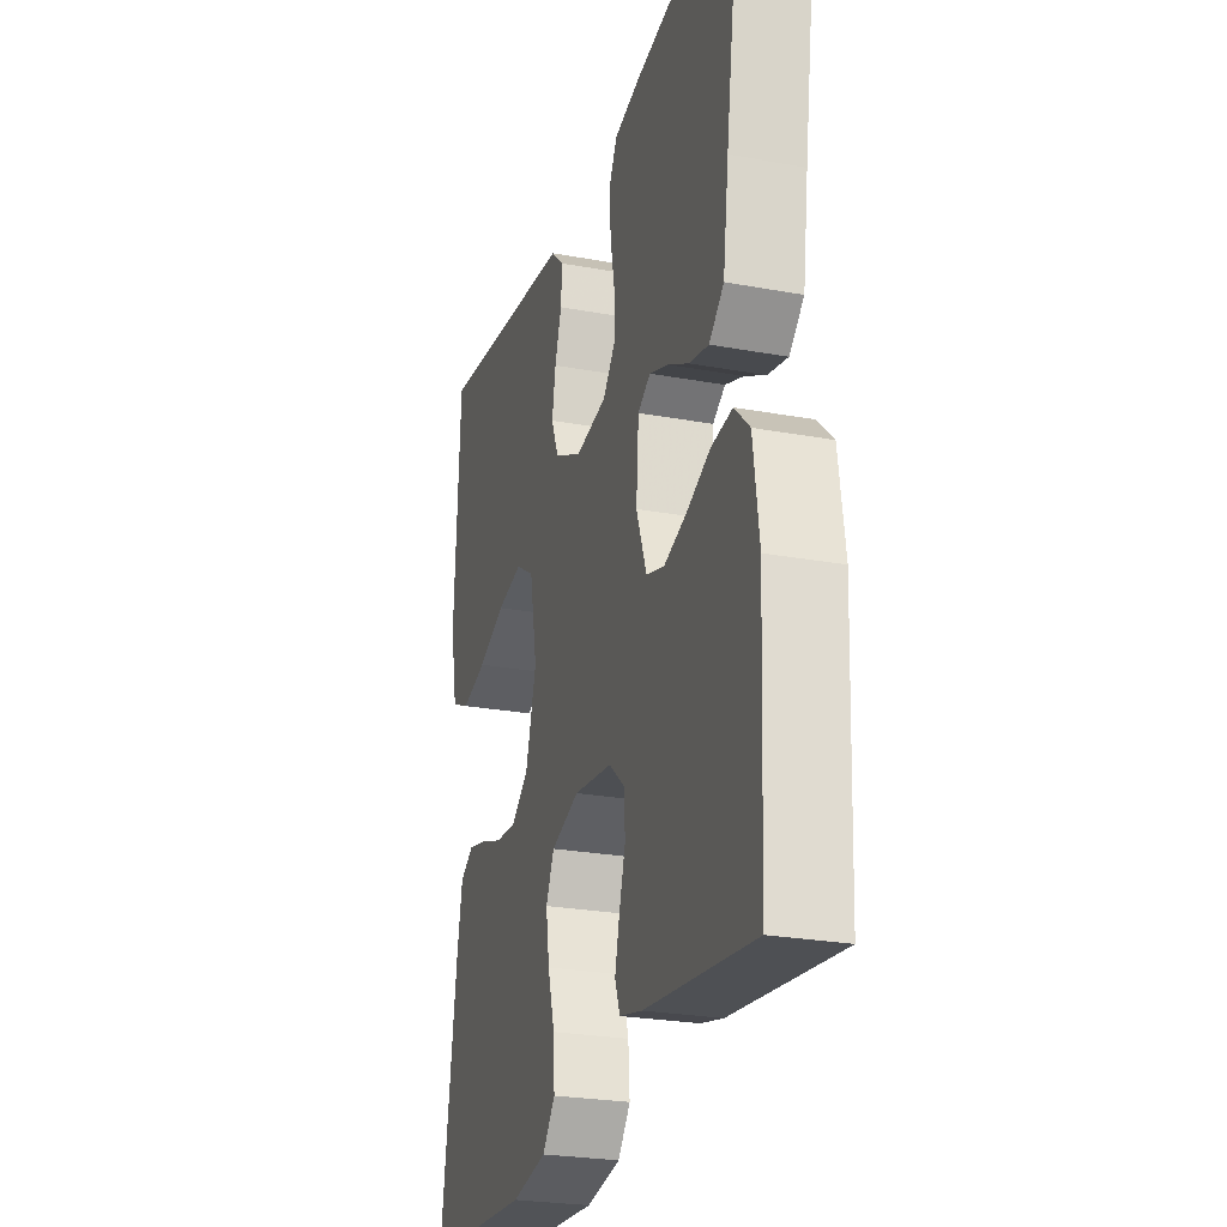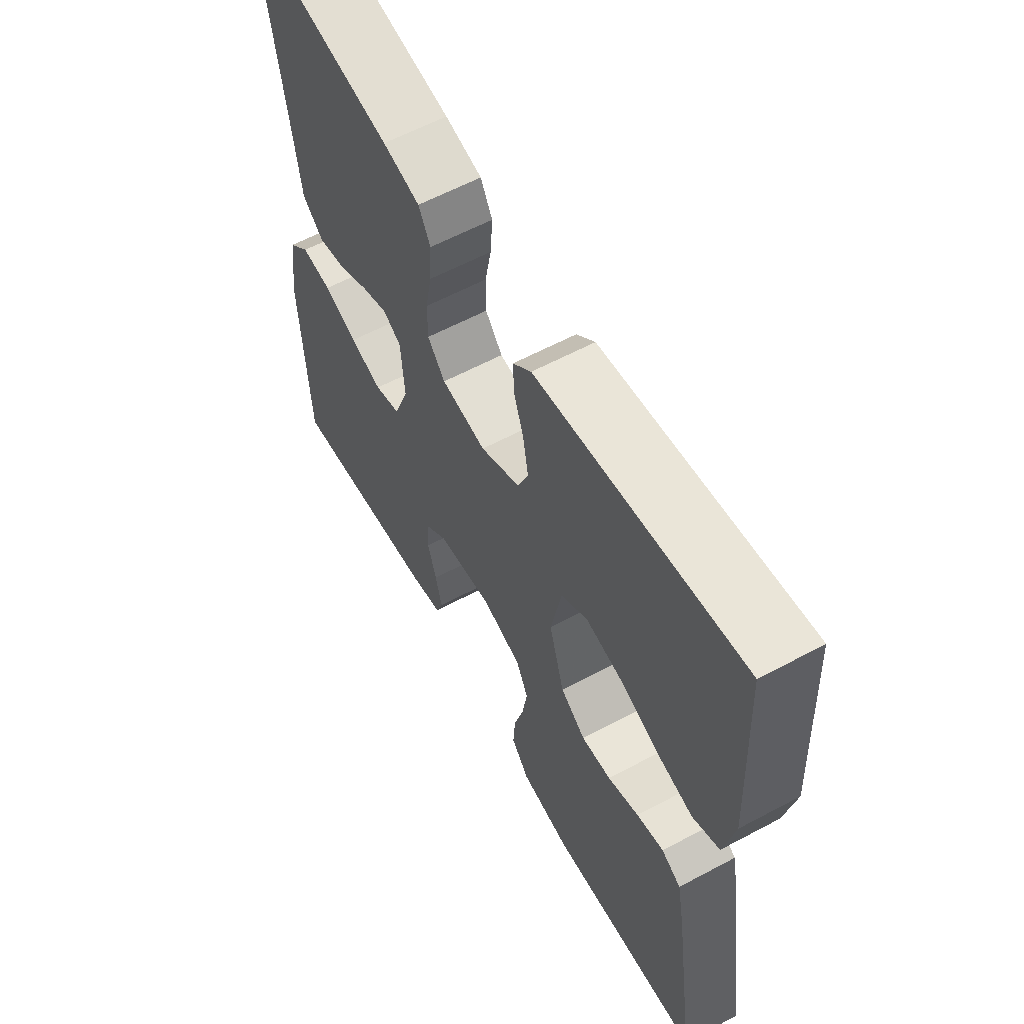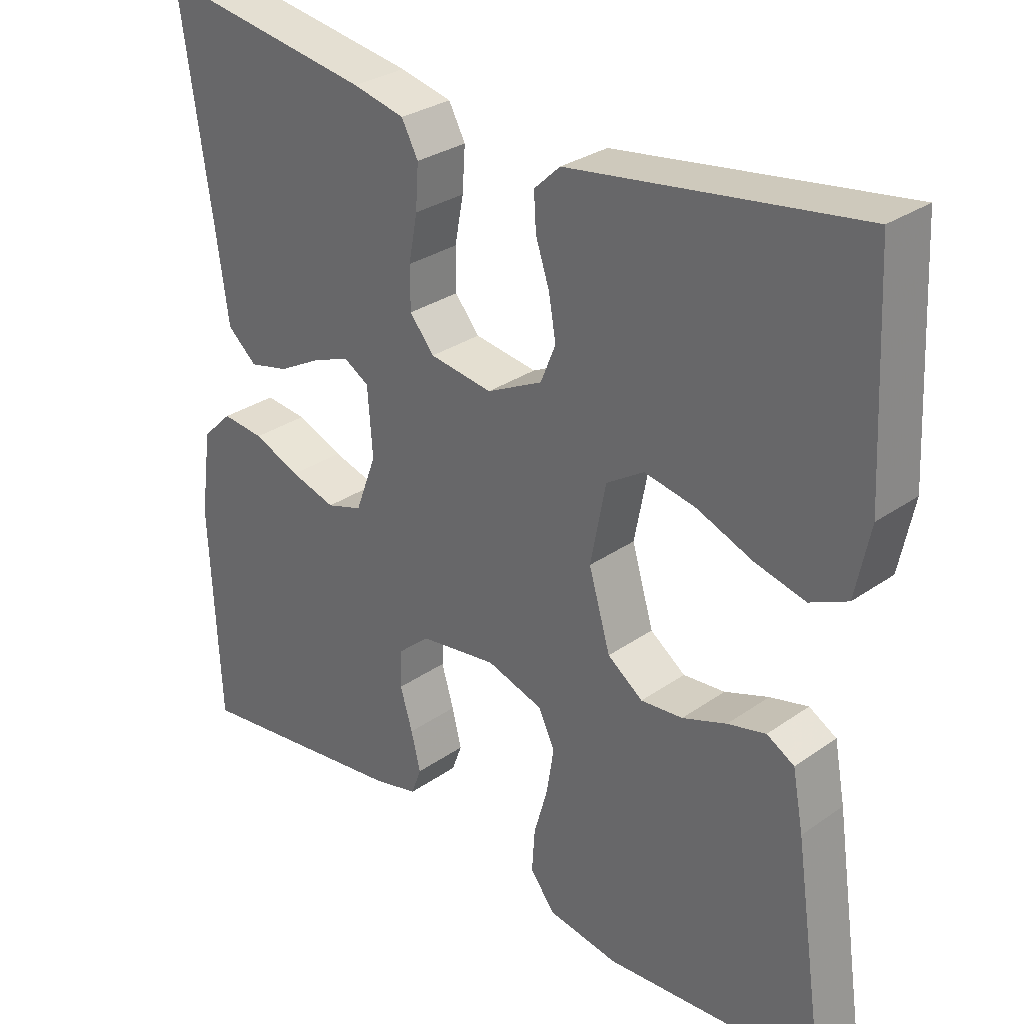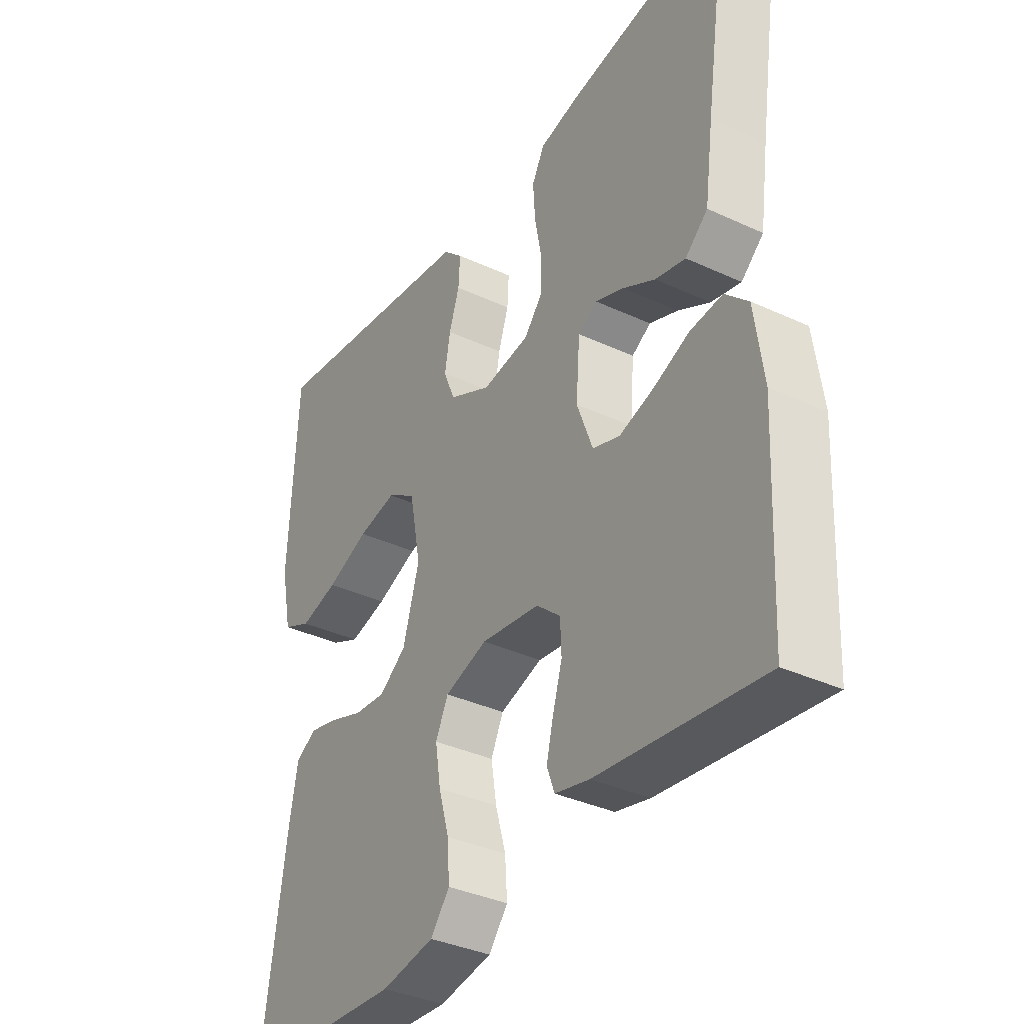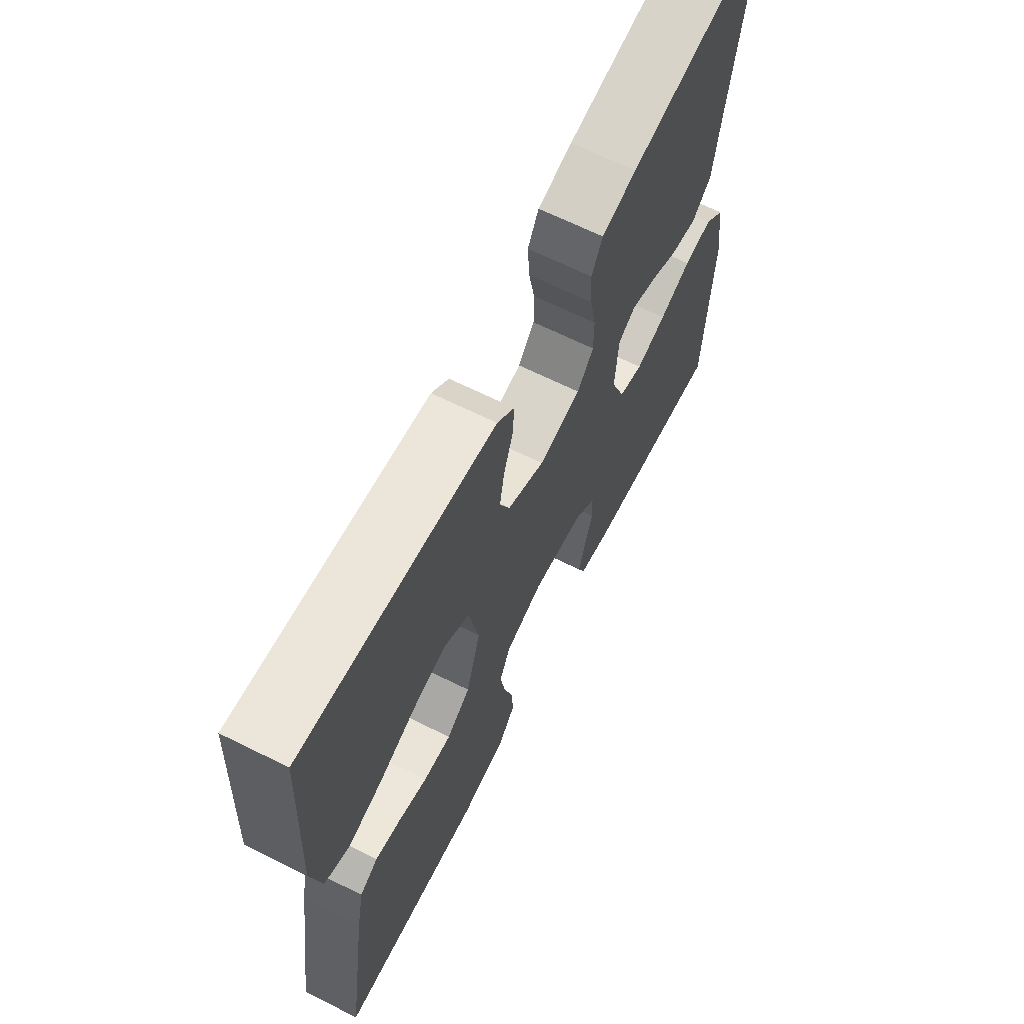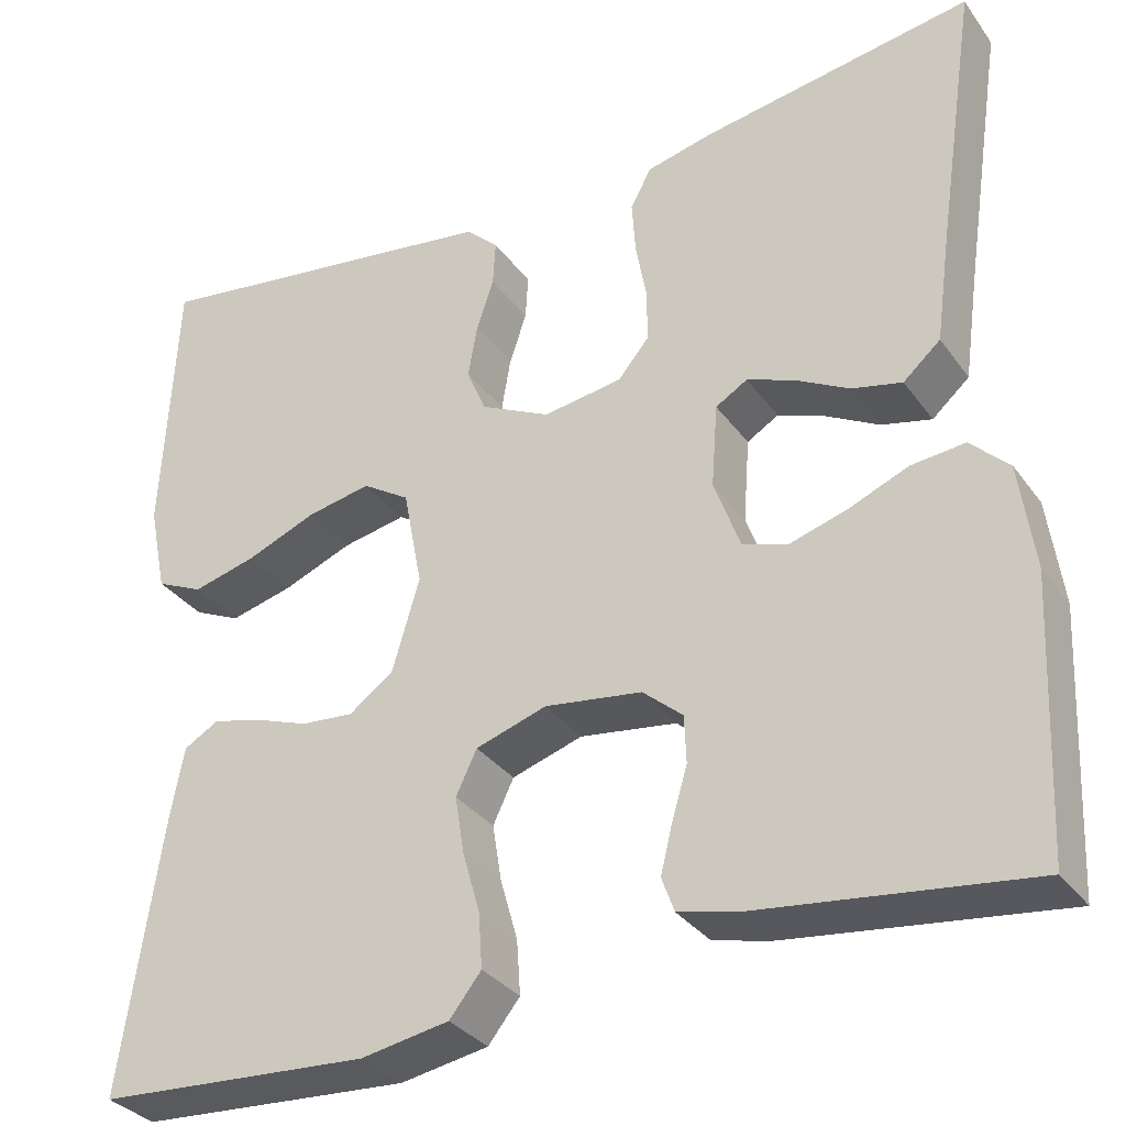
<metadata>
{"format":"obj","ext":"obj","renderer":"f3d","projection":"perspective","resolution":1024,"background":"white","views":[{"elev":-25.6,"azim":73.6,"up":"+Z"},{"elev":60.3,"azim":-118.7,"up":"+Z"},{"elev":29.8,"azim":-135.6,"up":"+Z"},{"elev":-36.1,"azim":58.7,"up":"+Z"},{"elev":66.4,"azim":-63.5,"up":"+Z"},{"elev":-32.7,"azim":30.1,"up":"+Z"}]}
</metadata>
<code>
v 0.5 0.07 0.5
v 0.455 0.07 0.2
v 0.439 0.07 0.085
v 0.398 0.07 0.049
v 0.343 0.07 0.062
v 0.284 0.07 0.094
v 0.232 0.07 0.114
v 0.197 0.07 0.093
v 0.19 0.07 0
v 0.219 0.07 -0.078
v 0.269 0.07 -0.094
v 0.332 0.07 -0.075
v 0.397 0.07 -0.048
v 0.456 0.07 -0.042
v 0.498 0.07 -0.083
v 0.514 0.07 -0.2
v 0.5 0.07 -0.5
v 0.2 0.07 -0.463
v 0.137 0.07 -0.448
v 0.123 0.07 -0.41
v 0.136 0.07 -0.357
v 0.153 0.07 -0.3
v 0.151 0.07 -0.248
v 0.107 0.07 -0.21
v 0 0.07 -0.195
v -0.078 0.07 -0.22
v -0.101 0.07 -0.268
v -0.091 0.07 -0.331
v -0.072 0.07 -0.398
v -0.068 0.07 -0.458
v -0.103 0.07 -0.502
v -0.2 0.07 -0.519
v -0.5 0.07 -0.5
v -0.456 0.07 -0.2
v -0.441 0.07 -0.12
v -0.403 0.07 -0.098
v -0.35 0.07 -0.111
v -0.289 0.07 -0.133
v -0.231 0.07 -0.138
v -0.182 0.07 -0.102
v -0.152 0.07 0
v -0.173 0.07 0.109
v -0.225 0.07 0.142
v -0.296 0.07 0.128
v -0.373 0.07 0.097
v -0.443 0.07 0.079
v -0.495 0.07 0.103
v -0.515 0.07 0.2
v -0.5 0.07 0.5
v -0.2 0.07 0.457
v -0.102 0.07 0.443
v -0.066 0.07 0.409
v -0.069 0.07 0.359
v -0.088 0.07 0.302
v -0.098 0.07 0.244
v -0.077 0.07 0.193
v 0 0.07 0.155
v 0.087 0.07 0.168
v 0.121 0.07 0.209
v 0.121 0.07 0.267
v 0.109 0.07 0.331
v 0.105 0.07 0.391
v 0.128 0.07 0.434
v 0.2 0.07 0.451
v 0.5 0 0.5
v 0.455 0 0.2
v 0.439 0 0.085
v 0.398 0 0.049
v 0.343 0 0.062
v 0.284 0 0.094
v 0.232 0 0.114
v 0.197 0 0.093
v 0.19 0 0
v 0.219 0 -0.078
v 0.269 0 -0.094
v 0.332 0 -0.075
v 0.397 0 -0.048
v 0.456 0 -0.042
v 0.498 0 -0.083
v 0.514 0 -0.2
v 0.5 0 -0.5
v 0.2 0 -0.463
v 0.137 0 -0.448
v 0.123 0 -0.41
v 0.136 0 -0.357
v 0.153 0 -0.3
v 0.151 0 -0.248
v 0.107 0 -0.21
v 0 0 -0.195
v -0.078 0 -0.22
v -0.101 0 -0.268
v -0.091 0 -0.331
v -0.072 0 -0.398
v -0.068 0 -0.458
v -0.103 0 -0.502
v -0.2 0 -0.519
v -0.5 0 -0.5
v -0.456 0 -0.2
v -0.441 0 -0.12
v -0.403 0 -0.098
v -0.35 0 -0.111
v -0.289 0 -0.133
v -0.231 0 -0.138
v -0.182 0 -0.102
v -0.152 0 0
v -0.173 0 0.109
v -0.225 0 0.142
v -0.296 0 0.128
v -0.373 0 0.097
v -0.443 0 0.079
v -0.495 0 0.103
v -0.515 0 0.2
v -0.5 0 0.5
v -0.2 0 0.457
v -0.102 0 0.443
v -0.066 0 0.409
v -0.069 0 0.359
v -0.088 0 0.302
v -0.098 0 0.244
v -0.077 0 0.193
v 0 0 0.155
v 0.087 0 0.168
v 0.121 0 0.209
v 0.121 0 0.267
v 0.109 0 0.331
v 0.105 0 0.391
v 0.128 0 0.434
v 0.2 0 0.451
f 63 64 1 2
f 60 61 62 63
f 59 60 63 2
f 58 59 2 3
f 57 58 3
f 51 52 53 54
f 50 51 54 55
f 49 50 55 56
f 47 48 49 56
f 44 45 46 47
f 43 44 47 56
f 35 36 37 38
f 35 38 39
f 34 35 39
f 33 34 39
f 32 33 39 40
f 28 29 30 31
f 27 28 31 32
f 19 20 21 22
f 17 18 19 22
f 17 22 23
f 16 17 23 24
f 12 13 14 15
f 11 12 15 16
f 10 11 16 24
f 3 4 5 6
f 3 6 7
f 57 3 7
f 42 43 56 57
f 41 42 57 7
f 27 32 40 41
f 26 27 41
f 25 26 41
f 9 10 24 25
f 8 9 25 41
f 7 8 41
f 66 65 128 127
f 127 126 125 124
f 66 127 124 123
f 67 66 123 122
f 67 122 121
f 118 117 116 115
f 119 118 115 114
f 120 119 114 113
f 120 113 112 111
f 111 110 109 108
f 120 111 108 107
f 102 101 100 99
f 103 102 99
f 103 99 98
f 103 98 97
f 104 103 97 96
f 95 94 93 92
f 96 95 92 91
f 86 85 84 83
f 86 83 82 81
f 87 86 81
f 88 87 81 80
f 79 78 77 76
f 80 79 76 75
f 88 80 75 74
f 70 69 68 67
f 71 70 67
f 71 67 121
f 121 120 107 106
f 71 121 106 105
f 105 104 96 91
f 105 91 90
f 105 90 89
f 89 88 74 73
f 105 89 73 72
f 105 72 71
f 1 65 66 2
f 2 66 67 3
f 3 67 68 4
f 4 68 69 5
f 5 69 70 6
f 6 70 71 7
f 7 71 72 8
f 8 72 73 9
f 9 73 74 10
f 10 74 75 11
f 11 75 76 12
f 12 76 77 13
f 13 77 78 14
f 14 78 79 15
f 15 79 80 16
f 16 80 81 17
f 17 81 82 18
f 18 82 83 19
f 19 83 84 20
f 20 84 85 21
f 21 85 86 22
f 22 86 87 23
f 23 87 88 24
f 24 88 89 25
f 25 89 90 26
f 26 90 91 27
f 27 91 92 28
f 28 92 93 29
f 29 93 94 30
f 30 94 95 31
f 31 95 96 32
f 32 96 97 33
f 33 97 98 34
f 34 98 99 35
f 35 99 100 36
f 36 100 101 37
f 37 101 102 38
f 38 102 103 39
f 39 103 104 40
f 40 104 105 41
f 41 105 106 42
f 42 106 107 43
f 43 107 108 44
f 44 108 109 45
f 45 109 110 46
f 46 110 111 47
f 47 111 112 48
f 48 112 113 49
f 49 113 114 50
f 50 114 115 51
f 51 115 116 52
f 52 116 117 53
f 53 117 118 54
f 54 118 119 55
f 55 119 120 56
f 56 120 121 57
f 57 121 122 58
f 58 122 123 59
f 59 123 124 60
f 60 124 125 61
f 61 125 126 62
f 62 126 127 63
f 63 127 128 64
f 64 128 65 1

</code>
